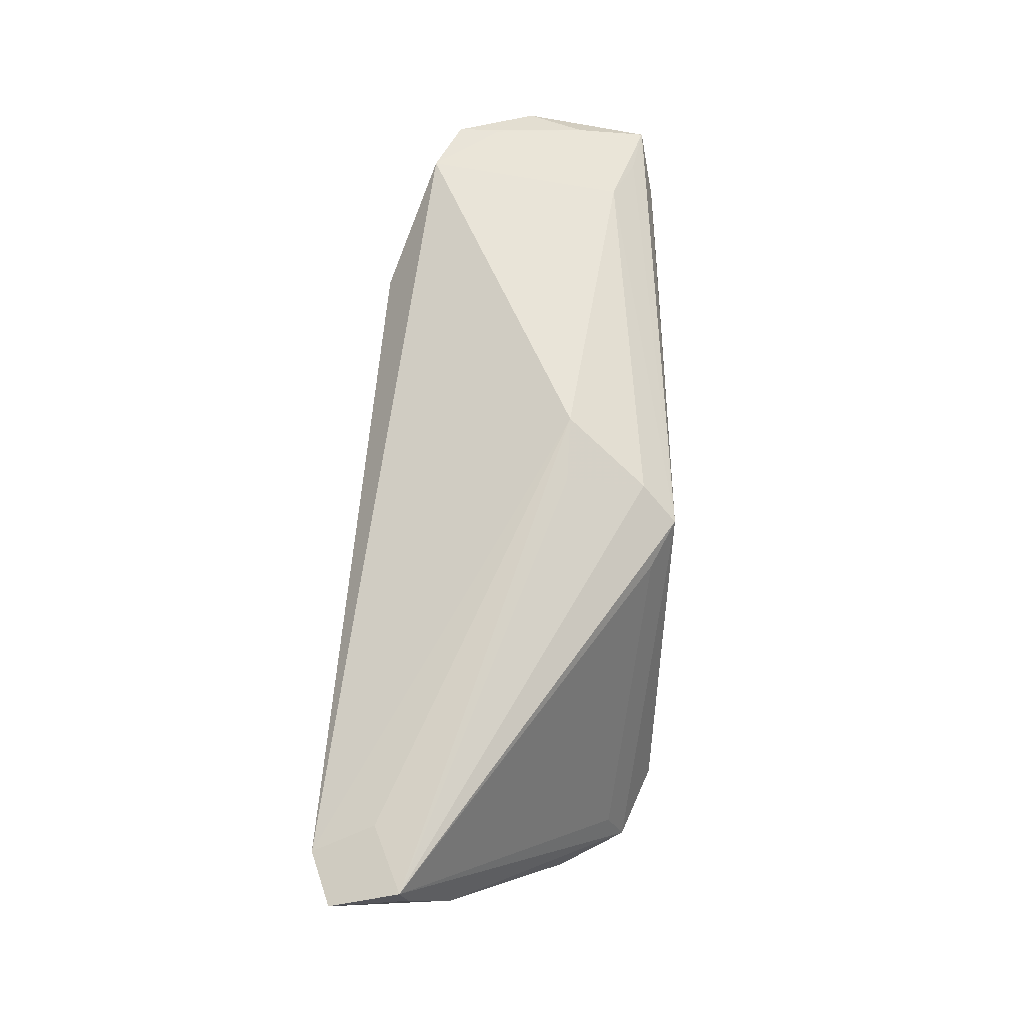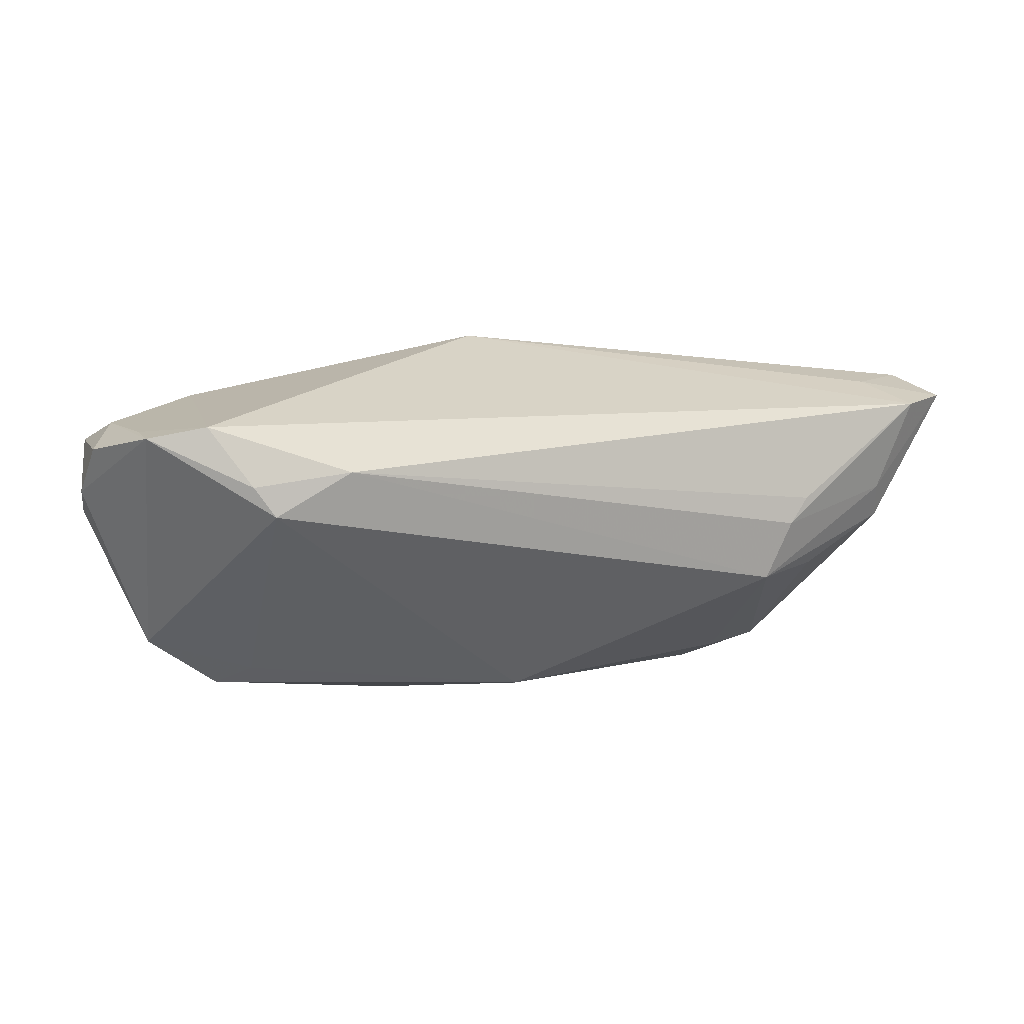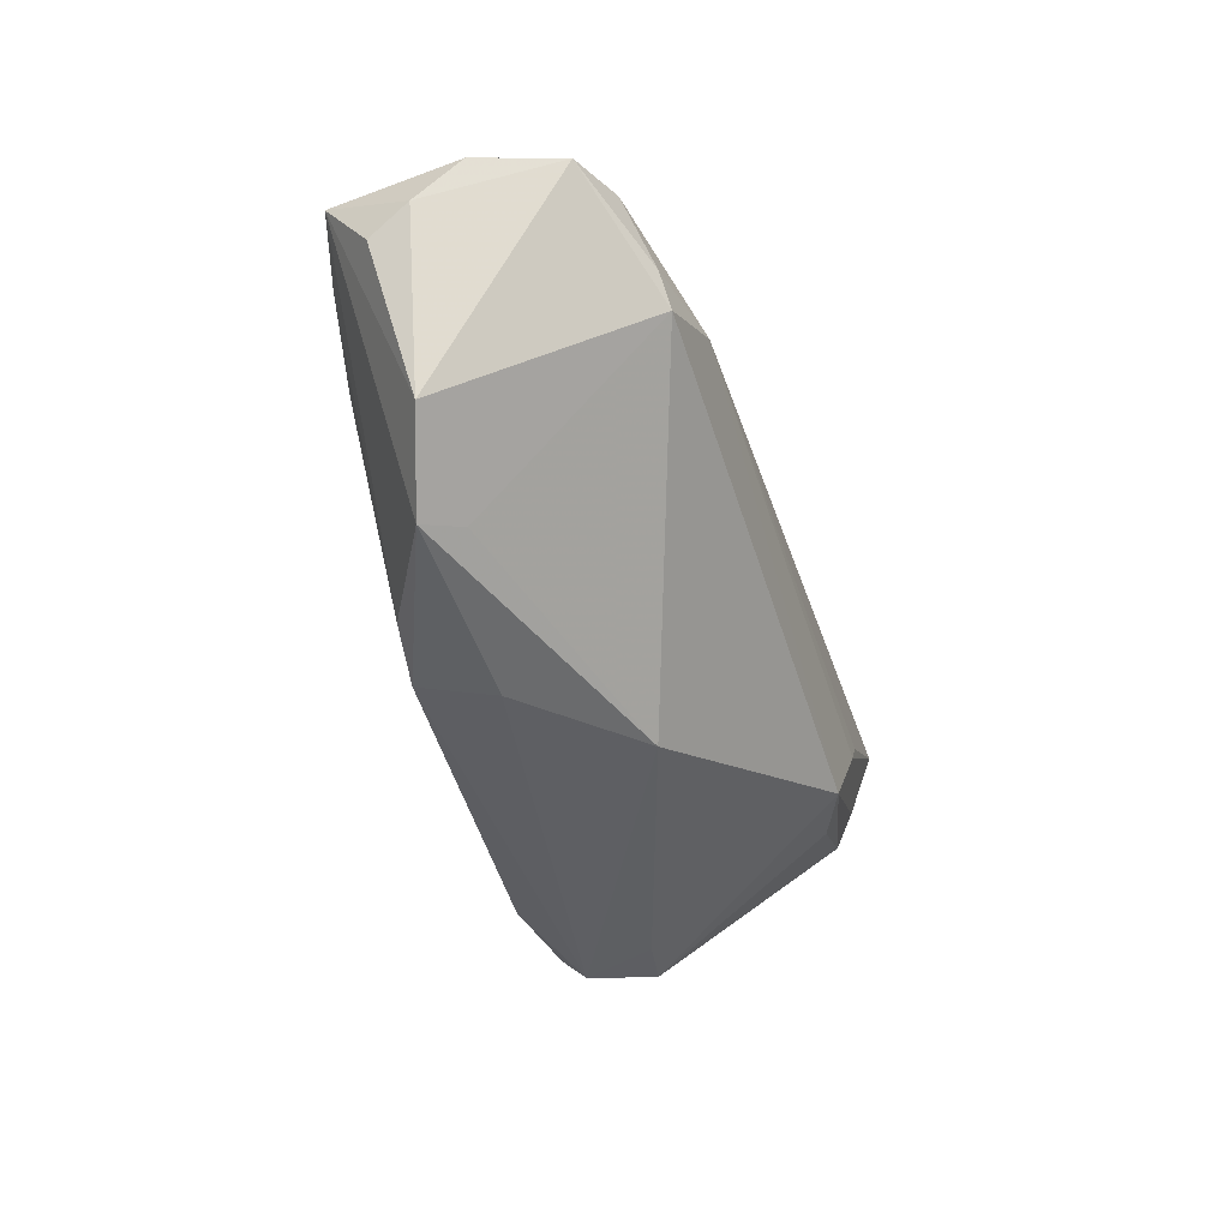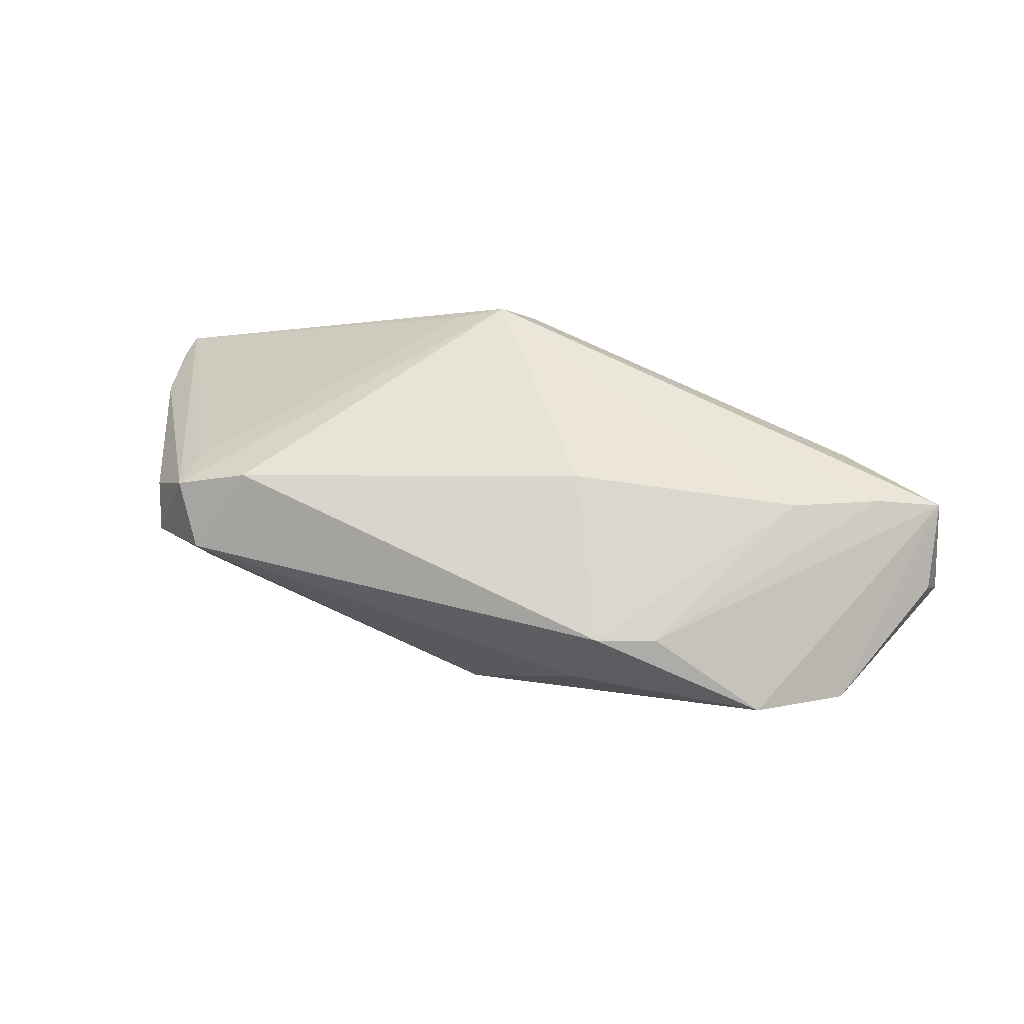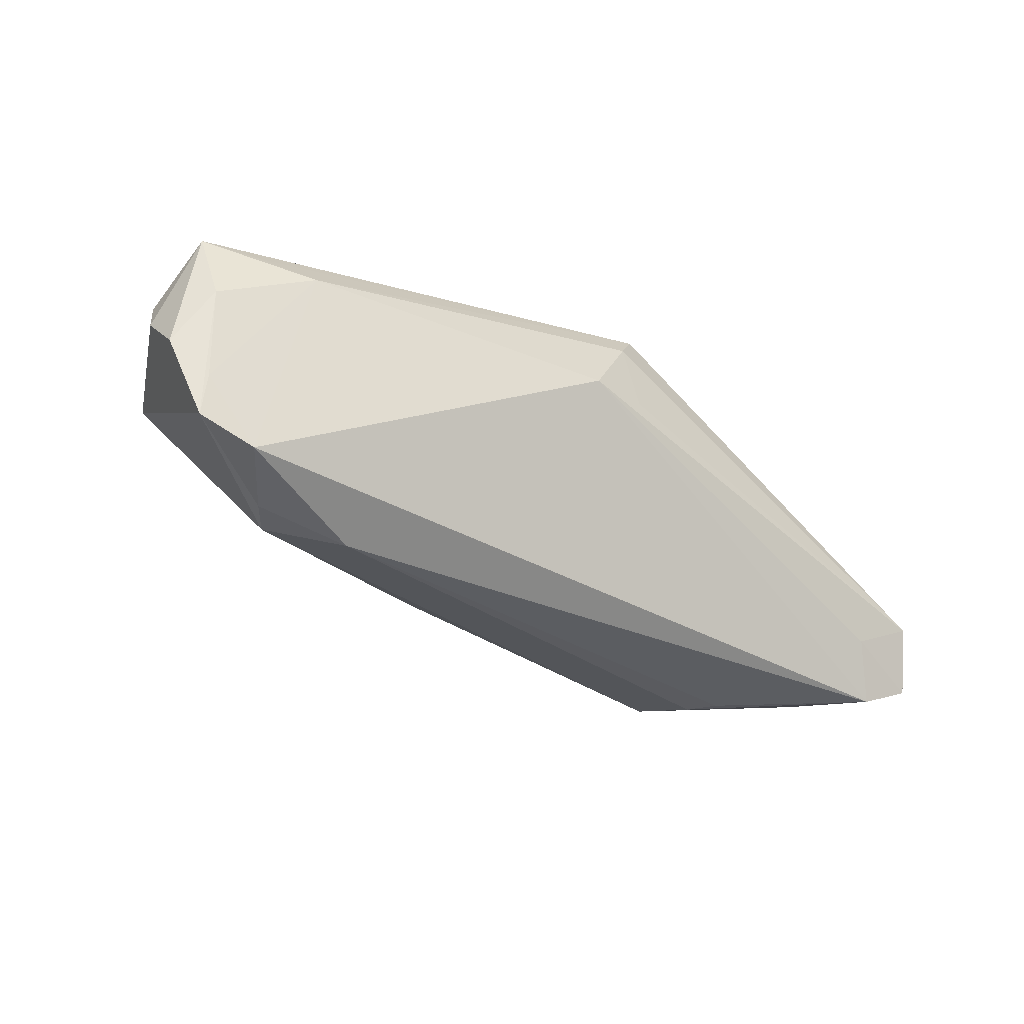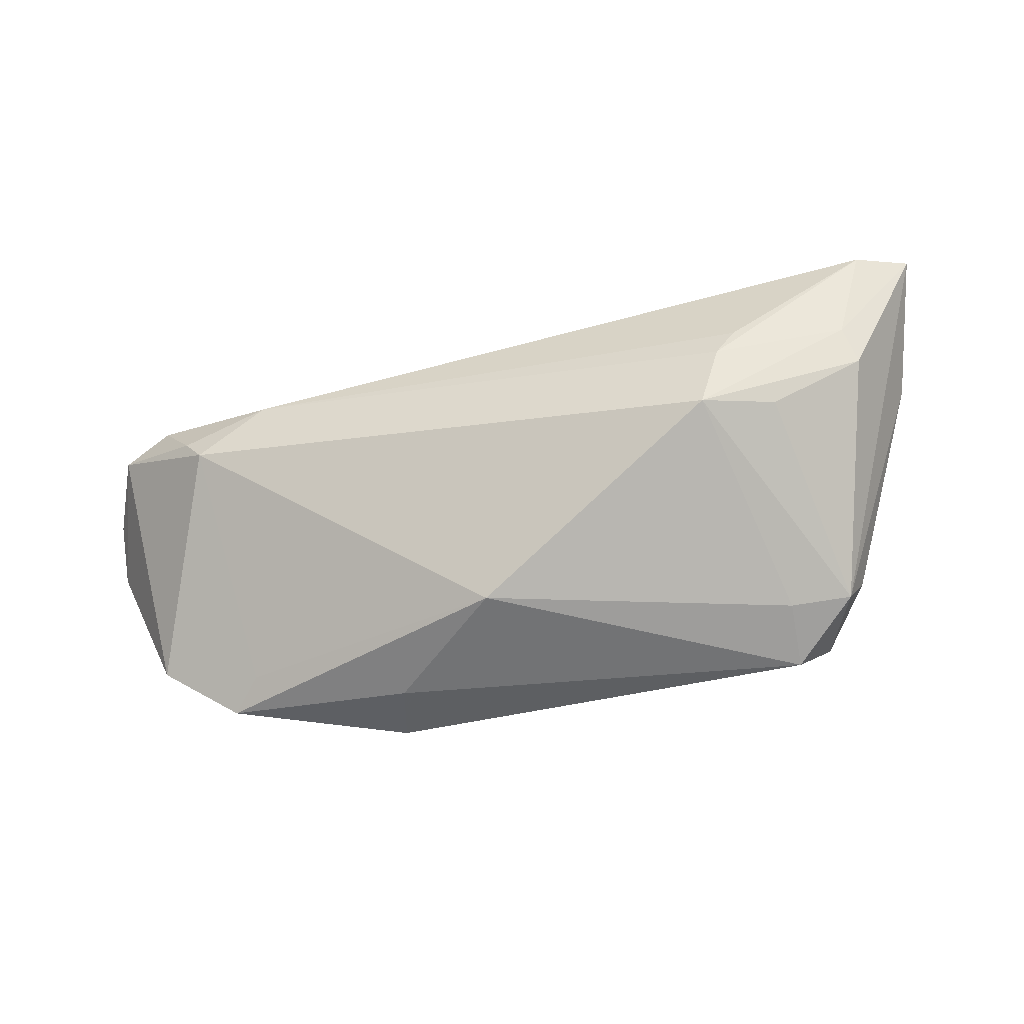
<metadata>
{"format":"obj","ext":"obj","renderer":"f3d","projection":"perspective","resolution":1024,"background":"white","views":[{"elev":68.0,"azim":-86.0,"up":"+Y"},{"elev":4.8,"azim":154.8,"up":"+Y"},{"elev":-43.3,"azim":106.1,"up":"+Y"},{"elev":61.8,"azim":17.8,"up":"+Z"},{"elev":-31.1,"azim":144.1,"up":"+Z"},{"elev":-50.0,"azim":-167.3,"up":"+Y"}]}
</metadata>
<code>
v -0.04077 -0.01936 0.01764
v 0.04478 0.005825 -0.01897
v 0.01084 -0.003663 0.02099
v -0.0504 0.01854 -0.01501
v 0.04209 0.002006 -0.01969
v 0.05271 -0.01639 0.004335
v 0.03259 0.007606 -0.02154
v -0.003289 0.02178 0.01649
v -0.02973 -0.008942 -0.02181
v -0.03261 -0.001224 -0.0236
v -0.05358 0.01542 -0.02288
v 0.05043 0.007798 0.01618
v -0.0589 0.01948 -0.01105
v 0.06167 0.004427 0.003053
v 0.06032 0.001353 0.008063
v 0.05866 0.01086 0.01422
v -0.04466 -0.02141 0.005858
v -0.03184 -0.0172 0.02099
v -0.03907 -0.007564 -0.01832
v 0.004197 0.02532 0.006172
v 0.04463 0.0169 0.01038
v -0.007008 0.01905 0.02099
v 0.05651 0.01264 -0.007317
v -0.06049 0.01652 -0.01995
v -0.05104 -0.001013 -0.01773
v 0.02714 -0.02111 0.01531
v 0.0176 -0.02557 0.006453
v 0.06127 0.01028 -0.00259
v -0.01302 0.01765 0.01819
v 0.03851 -0.02088 0.003414
v 0.002815 -0.02398 -0.007044
v 0.01979 -0.02383 0.01603
v -0.03513 0.002323 -0.02362
v 0.04244 -0.02319 0.007483
v -0.0496 0.003278 -0.02024
v -0.04663 -0.01614 0.008986
v -0.03671 -0.02262 0.004599
v -0.04039 -0.01328 0.01535
v 0.0571 0.01344 0.004997
v -0.05692 0.006451 -0.005315
v 0.05693 0.01199 -0.01297
v 0.03979 0.002697 0.0179
v -0.05899 0.01593 -0.01013
v -0.004055 0.02404 0.006294
v 0.04985 0.01345 -0.01602
v 0.05142 0.0133 0.01311
v -0.0365 -0.02557 0.01302
f 25 17 24
f 17 1 36
f 47 1 17
f 45 2 7
f 7 11 45
f 22 1 18
f 1 47 18
f 7 10 33
f 33 11 7
f 10 11 33
f 35 11 10
f 35 25 24
f 24 11 35
f 29 1 22
f 22 13 29
f 22 21 8
f 8 13 22
f 4 11 24
f 24 13 4
f 22 12 16
f 16 6 15
f 34 6 16
f 16 26 34
f 16 12 26
f 15 6 14
f 14 16 15
f 7 2 5
f 37 47 17
f 37 31 47
f 22 18 3
f 38 13 1
f 1 29 38
f 38 29 13
f 43 13 24
f 21 45 20
f 20 8 21
f 20 45 11
f 11 4 20
f 20 4 13
f 47 31 27
f 27 31 34
f 46 21 22
f 22 16 46
f 46 16 21
f 21 16 39
f 34 31 30
f 31 5 30
f 30 6 34
f 30 5 6
f 9 5 31
f 9 10 7
f 7 5 9
f 9 35 10
f 25 35 9
f 31 37 9
f 9 37 17
f 26 12 42
f 42 12 22
f 22 3 42
f 32 3 18
f 26 42 32
f 32 42 3
f 32 18 47
f 34 26 32
f 32 27 34
f 47 27 32
f 40 36 1
f 1 13 40
f 13 43 40
f 40 43 24
f 24 17 40
f 17 36 40
f 13 8 44
f 44 20 13
f 8 20 44
f 23 45 21
f 21 39 23
f 17 25 19
f 19 9 17
f 25 9 19
f 16 14 28
f 28 39 16
f 41 23 39
f 39 28 41
f 45 23 41
f 2 45 41
f 41 5 2
f 6 5 41
f 41 14 6
f 41 28 14

</code>
